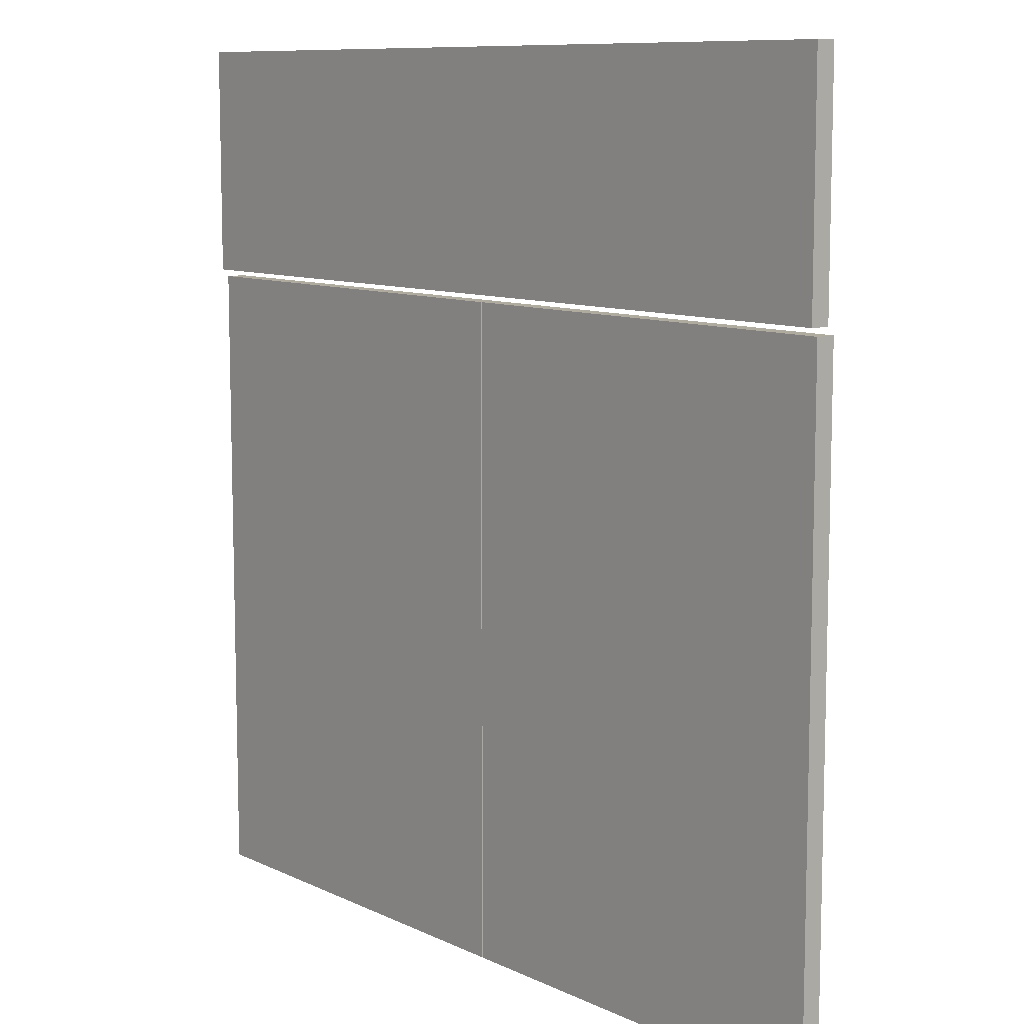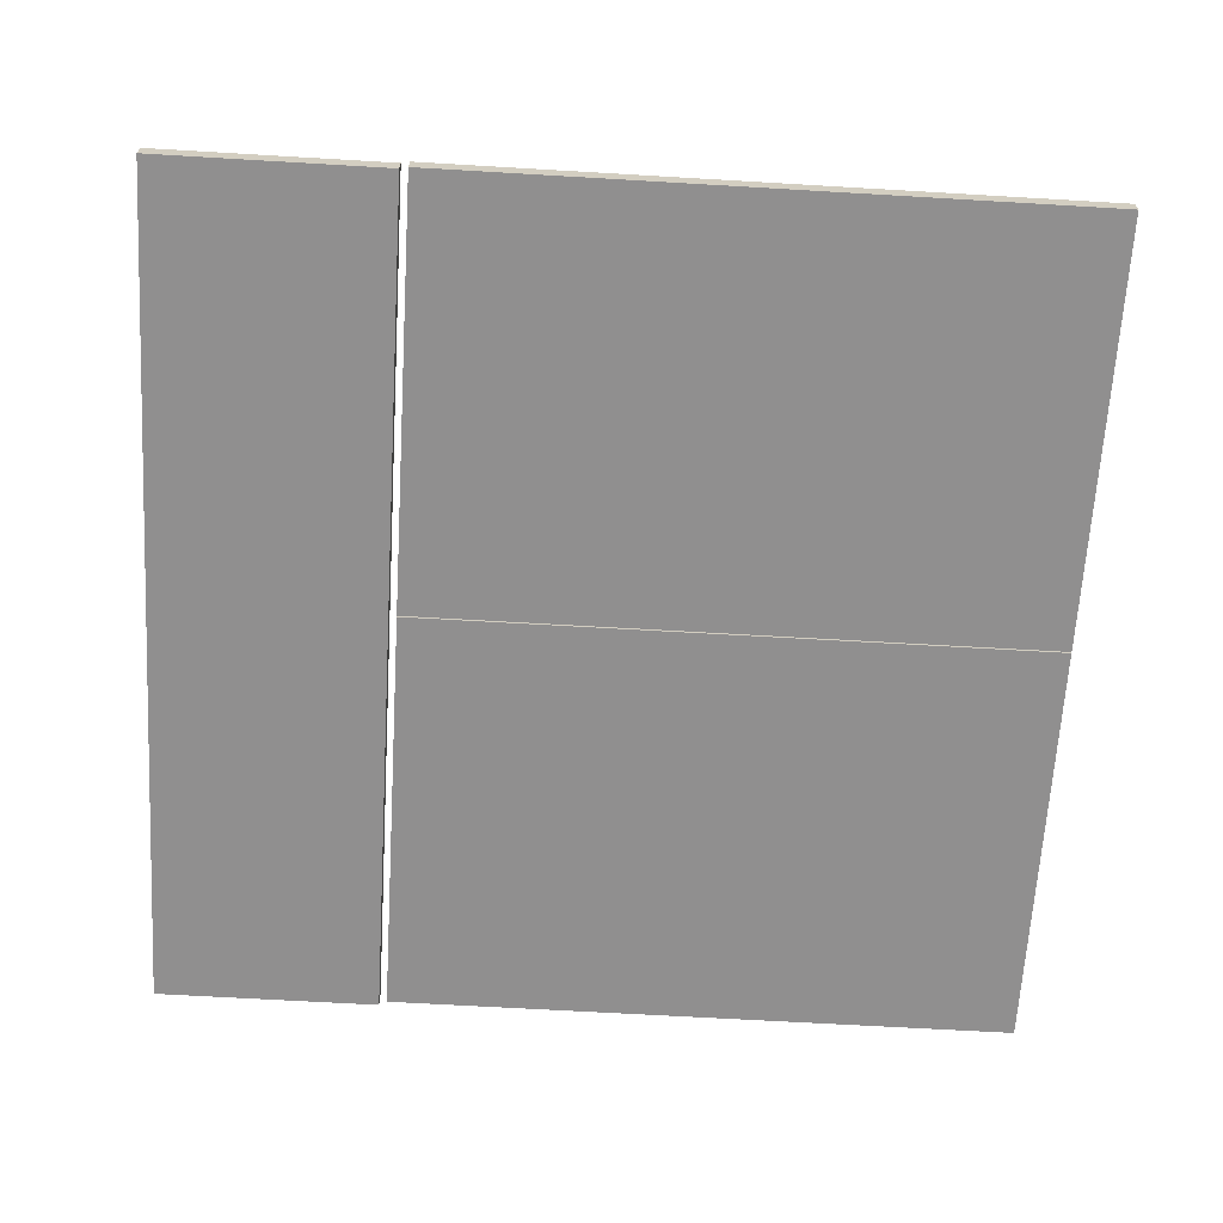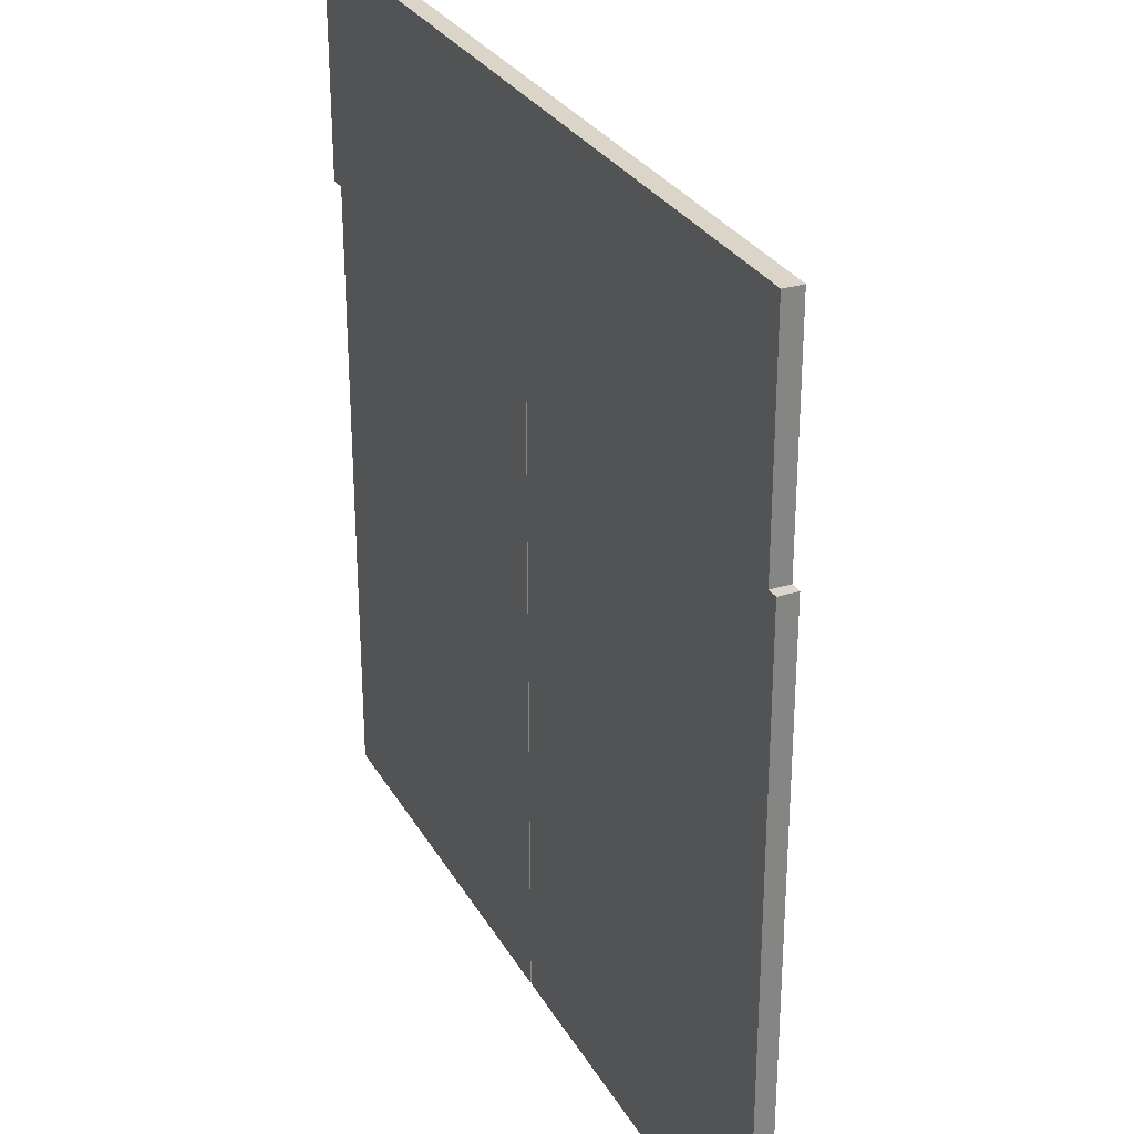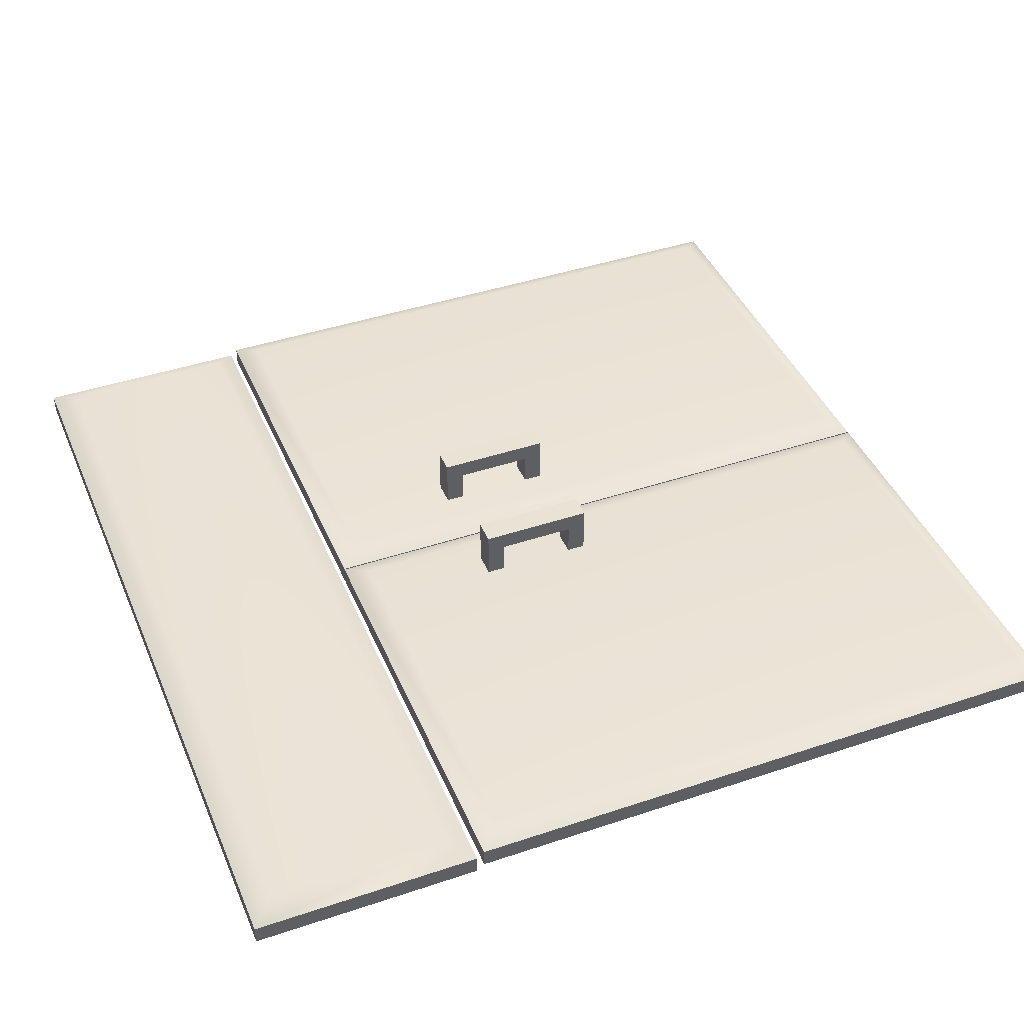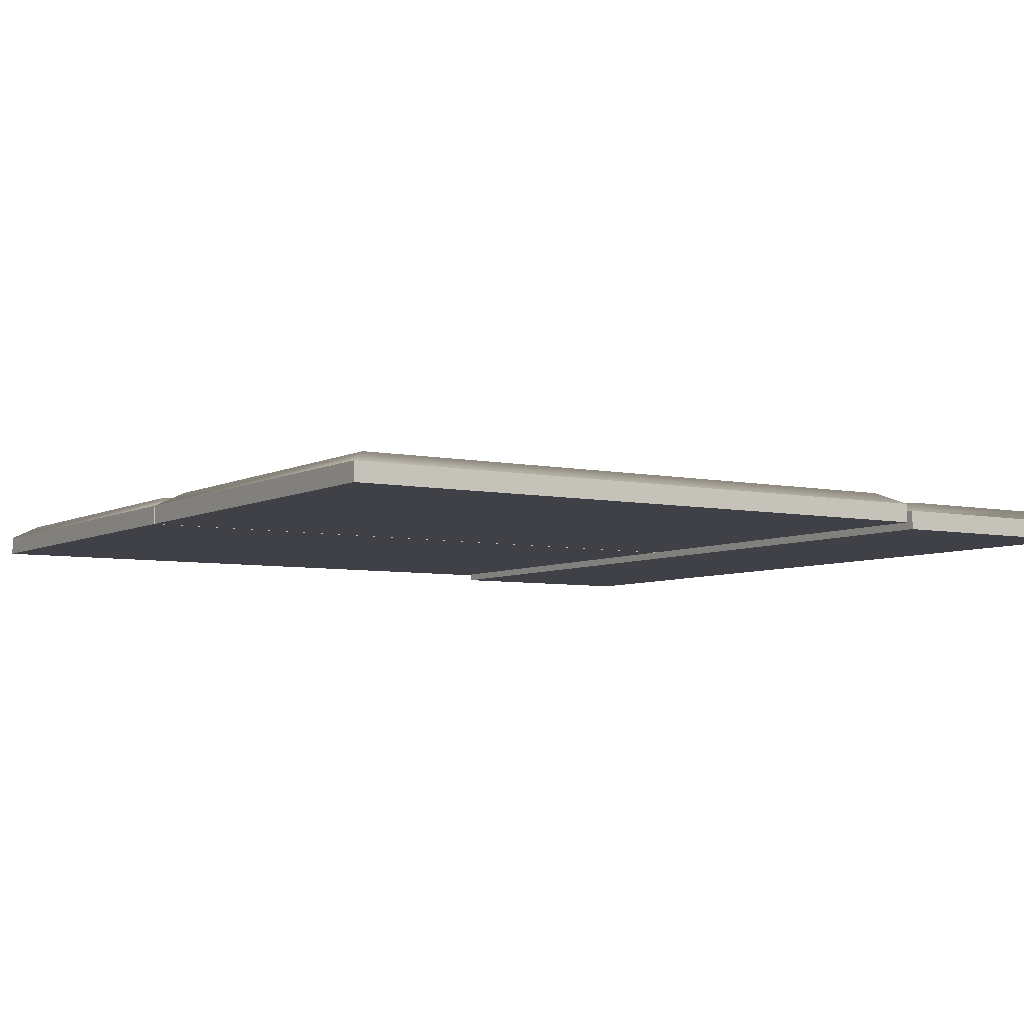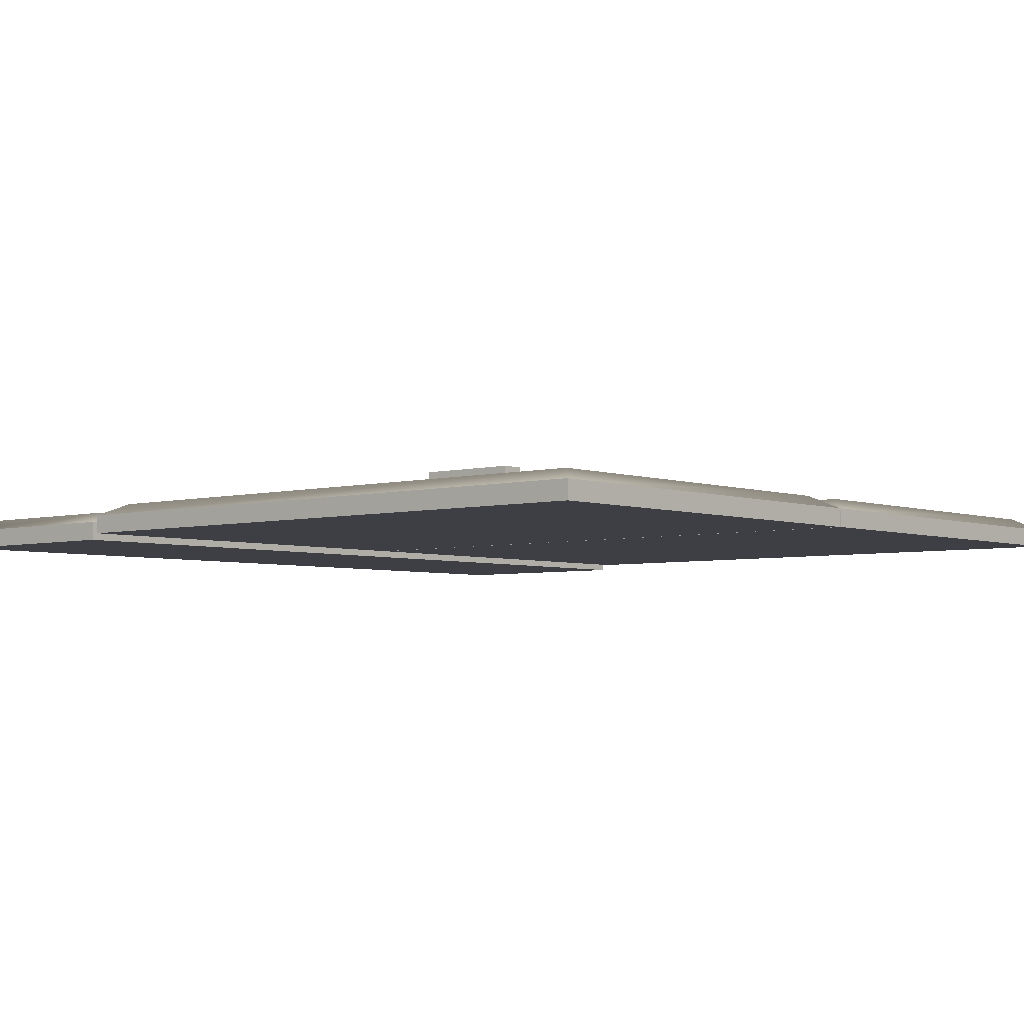
<metadata>
{"format":"obj","ext":"obj","renderer":"f3d","projection":"perspective","resolution":1024,"background":"white","views":[{"elev":9.6,"azim":-129.4,"up":"+Y"},{"elev":-65.4,"azim":-93.4,"up":"+Z"},{"elev":29.1,"azim":-114.7,"up":"+Y"},{"elev":42.3,"azim":-111.9,"up":"+Z"},{"elev":-6.0,"azim":57.3,"up":"+Z"},{"elev":-4.4,"azim":-49.0,"up":"+Z"}]}
</metadata>
<code>
v 4.528 2.198 0.03603
v 4.528 4.588 0.03603
v -4.541 2.198 0.03603
v -4.541 4.588 0.03603
v -4.541 2.198 -0.1631
v -4.541 4.588 -0.1631
v 4.528 2.198 -0.1631
v 4.528 4.588 -0.1631
v 4.27 2.446 0.1631
v 4.27 4.34 0.1631
v -4.283 4.34 0.1631
v -4.283 2.446 0.1631
v -4.541 -4.612 0.1054
v -0.01286 -4.612 0.1054
v -4.541 2.121 0.1054
v -0.01286 2.121 0.1054
v -4.541 2.121 -0.09376
v -0.01286 2.121 -0.09376
v -4.541 -4.612 -0.09376
v -0.01286 -4.612 -0.09376
v -4.283 -4.386 0.2325
v -0.2708 -4.386 0.2325
v -0.2708 1.894 0.2325
v -4.283 1.894 0.2325
v 0 -4.612 0.1054
v 4.528 -4.612 0.1054
v 0 2.121 0.1054
v 4.528 2.121 0.1054
v 0 2.121 -0.09376
v 4.528 2.121 -0.09376
v 0 -4.612 -0.09376
v 4.528 -4.612 -0.09376
v 0.2579 -4.386 0.2325
v 4.27 -4.386 0.2325
v 4.27 1.894 0.2325
v 0.2579 1.894 0.2325
v 0.5486 -0.603 0.7579
v 0.8084 -0.603 0.7579
v 0.5486 0.603 0.7579
v 0.8084 0.603 0.7579
v 0.5486 0.603 0
v 0.8084 0.603 0
v 0.5486 -0.603 0
v 0.8084 -0.603 0
v 0.8084 0.603 0.5684
v 0.5486 0.603 0.5684
v 0.5486 -0.603 0.5684
v 0.8084 -0.603 0.5684
v 0.8084 0.4081 0.5684
v 0.8084 0.4081 0.7579
v 0.5486 0.4081 0.7579
v 0.5486 0.4081 0.5684
v 0.5486 0.4081 0
v 0.8084 0.4081 0
v 0.8084 -0.4081 0.5684
v 0.8084 -0.4081 0.7579
v 0.5486 -0.4081 0.7579
v 0.5486 -0.4081 0.5684
v 0.5486 -0.4081 0
v 0.8084 -0.4081 0
v -0.8082 -0.603 0.7579
v -0.5484 -0.603 0.7579
v -0.8082 0.603 0.7579
v -0.5484 0.603 0.7579
v -0.8082 0.603 0
v -0.5484 0.603 0
v -0.8082 -0.603 0
v -0.5484 -0.603 0
v -0.5484 0.603 0.5684
v -0.8082 0.603 0.5684
v -0.8082 -0.603 0.5684
v -0.5484 -0.603 0.5684
v -0.5484 0.4081 0.5684
v -0.5484 0.4081 0.7579
v -0.8082 0.4081 0.7579
v -0.8082 0.4081 0.5684
v -0.8082 0.4081 0
v -0.5484 0.4081 0
v -0.5484 -0.4081 0.5684
v -0.5484 -0.4081 0.7579
v -0.8082 -0.4081 0.7579
v -0.8082 -0.4081 0.5684
v -0.8082 -0.4081 0
v -0.5484 -0.4081 0
f 9 10 11 12
f 3 4 6 5
f 5 6 8 7
f 7 8 2 1
f 2 8 6 4
f 7 1 3 5
f 1 2 10 9
f 2 4 11 10
f 4 3 12 11
f 3 1 9 12
f 21 22 23 24
f 15 16 18 17
f 17 18 20 19
f 19 20 14 13
f 14 20 18 16
f 19 13 15 17
f 13 14 22 21
f 14 16 23 22
f 16 15 24 23
f 15 13 21 24
f 33 34 35 36
f 27 28 30 29
f 29 30 32 31
f 31 32 26 25
f 26 32 30 28
f 31 25 27 29
f 25 26 34 33
f 26 28 35 34
f 28 27 36 35
f 27 25 33 36
f 37 38 56 57
f 39 40 45 46
f 59 60 44 43
f 47 48 38 37
f 38 48 55 56
f 47 37 57 58
f 41 46 45 42
f 43 47 58 59
f 48 47 43 44
f 60 55 48 44
f 42 45 49 54
f 50 49 45 40
f 51 50 40 39
f 52 51 39 46
f 53 52 46 41
f 41 42 54 53
f 50 56 55 49
f 51 57 56 50
f 52 58 57 51
f 49 55 58 52
f 52 53 54 49
f 55 60 59 58
f 61 62 80 81
f 63 64 69 70
f 83 84 68 67
f 71 72 62 61
f 62 72 79 80
f 71 61 81 82
f 65 70 69 66
f 67 71 82 83
f 72 71 67 68
f 84 79 72 68
f 66 69 73 78
f 74 73 69 64
f 75 74 64 63
f 76 75 63 70
f 77 76 70 65
f 65 66 78 77
f 74 80 79 73
f 75 81 80 74
f 76 82 81 75
f 73 79 82 76
f 76 77 78 73
f 79 84 83 82

</code>
